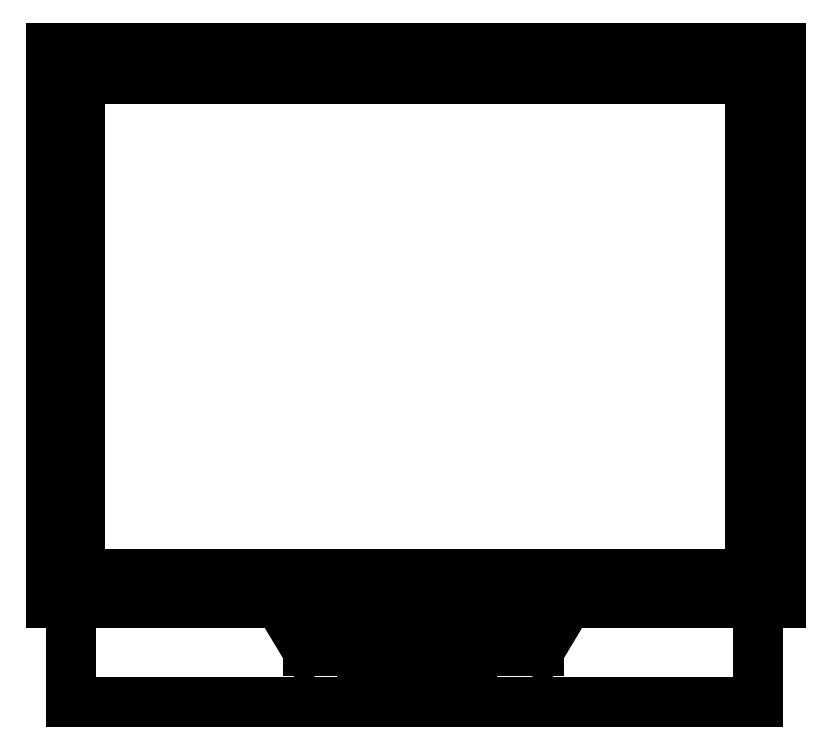
<metadata>
{"format":"dxf","ext":"dxf","renderer":"ezdxf+matplotlib","layout":"modelspace","background":"white","min_lineweight":24,"dpi":150}
</metadata>
<code>
0
SECTION
2
ENTITIES
0
LINE
8
0
10
1.428
20
0.8491
30
0
11
1.428
21
1.294
31
0
0
LINE
8
0
10
1.4
20
0.8022
30
0
11
1.4
21
1.343
31
0
0
LINE
8
0
10
1.446
20
0.8303
30
0
11
2.061
21
0.8303
31
0
0
LINE
8
0
10
1.4
20
0.8022
30
0
11
2.11
21
0.8022
31
0
0
LINE
8
0
10
1.418
20
0.7057
30
0
11
2.087
21
0.7057
31
0
0
LINE
8
0
10
1.418
20
0.7057
30
0
11
1.418
21
0.8022
31
0
0
ARC
8
0
10
1.446
20
0.8491
30
0
40
0.01875
50
180
51
270
0
LINE
8
0
10
2.087
20
0.7057
30
0
11
2.087
21
0.8022
31
0
0
POLYLINE
8
0
66
     1
10
0
20
0
30
0
70
     1
0
VERTEX
8
0
10
1.702
20
0.7198
30
0
0
VERTEX
8
0
10
1.702
20
0.7289
30
0
0
VERTEX
8
0
10
1.809
20
0.7289
30
0
0
VERTEX
8
0
10
1.809
20
0.7198
30
0
0
SEQEND
8
0
0
LINE
8
0
10
1.649
20
0.7553
30
0
11
1.874
21
0.7553
31
0
0
LINE
8
0
10
1.621
20
0.8022
30
0
11
1.649
21
0.7553
31
0
0
POLYLINE
8
0
66
     1
10
0
20
0
30
0
70
     1
0
VERTEX
8
0
10
1.666
20
0.7676
30
0
0
VERTEX
8
0
10
1.666
20
0.7744
30
0
0
VERTEX
8
0
10
1.68
20
0.7744
30
0
0
VERTEX
8
0
10
1.68
20
0.7676
30
0
0
SEQEND
8
0
0
POLYLINE
8
0
66
     1
10
0
20
0
30
0
70
     1
0
VERTEX
8
0
10
1.69
20
0.7676
30
0
0
VERTEX
8
0
10
1.69
20
0.7744
30
0
0
VERTEX
8
0
10
1.704
20
0.7744
30
0
0
VERTEX
8
0
10
1.704
20
0.7676
30
0
0
SEQEND
8
0
0
POLYLINE
8
0
66
     1
10
0
20
0
30
0
70
     1
0
VERTEX
8
0
10
1.715
20
0.7676
30
0
0
VERTEX
8
0
10
1.715
20
0.7744
30
0
0
VERTEX
8
0
10
1.728
20
0.7744
30
0
0
VERTEX
8
0
10
1.728
20
0.7676
30
0
0
SEQEND
8
0
0
POLYLINE
8
0
66
     1
10
0
20
0
30
0
70
     1
0
VERTEX
8
0
10
1.739
20
0.7676
30
0
0
VERTEX
8
0
10
1.739
20
0.7744
30
0
0
VERTEX
8
0
10
1.752
20
0.7744
30
0
0
VERTEX
8
0
10
1.752
20
0.7676
30
0
0
SEQEND
8
0
0
LINE
8
0
10
1.902
20
0.8022
30
0
11
1.874
21
0.7553
31
0
0
POLYLINE
8
0
66
     1
10
0
20
0
30
0
70
     1
0
VERTEX
8
0
10
1.763
20
0.7676
30
0
0
VERTEX
8
0
10
1.763
20
0.7744
30
0
0
VERTEX
8
0
10
1.777
20
0.7744
30
0
0
VERTEX
8
0
10
1.777
20
0.7676
30
0
0
SEQEND
8
0
0
CIRCLE
8
0
10
1.812
20
0.7709
30
0
40
0.004419
0
CIRCLE
8
0
10
1.826
20
0.7709
30
0
40
0.004419
0
CIRCLE
8
0
10
1.841
20
0.7709
30
0
40
0.004419
0
LINE
8
0
10
1.4
20
1.343
30
0
11
2.11
21
1.343
31
0
0
LINE
8
0
10
2.11
20
0.8022
30
0
11
2.11
21
1.343
31
0
0
LINE
8
0
10
1.446
20
1.313
30
0
11
2.061
21
1.313
31
0
0
LINE
8
0
10
2.08
20
0.8491
30
0
11
2.08
21
1.294
31
0
0
ARC
8
0
10
2.061
20
1.294
30
0
40
0.01875
50
0
51
90
0
ARC
8
0
10
1.446
20
1.294
30
0
40
0.01875
50
90
51
180
0
ARC
8
0
10
2.061
20
0.8491
30
0
40
0.01875
50
270
51
0
0
ENDSEC
0
EOF

</code>
